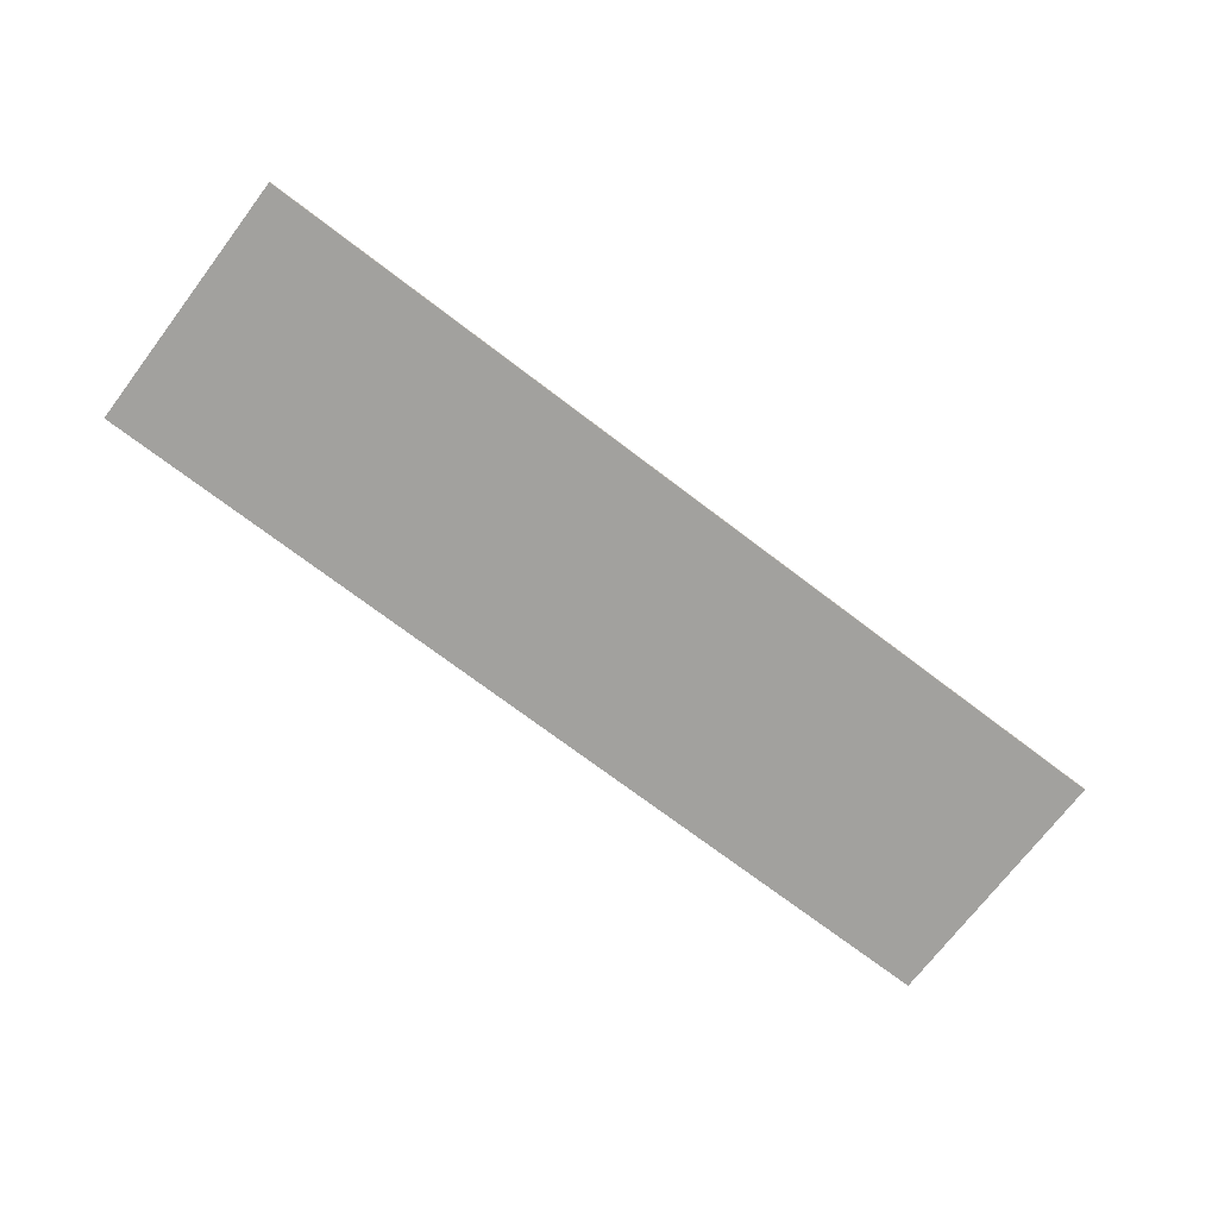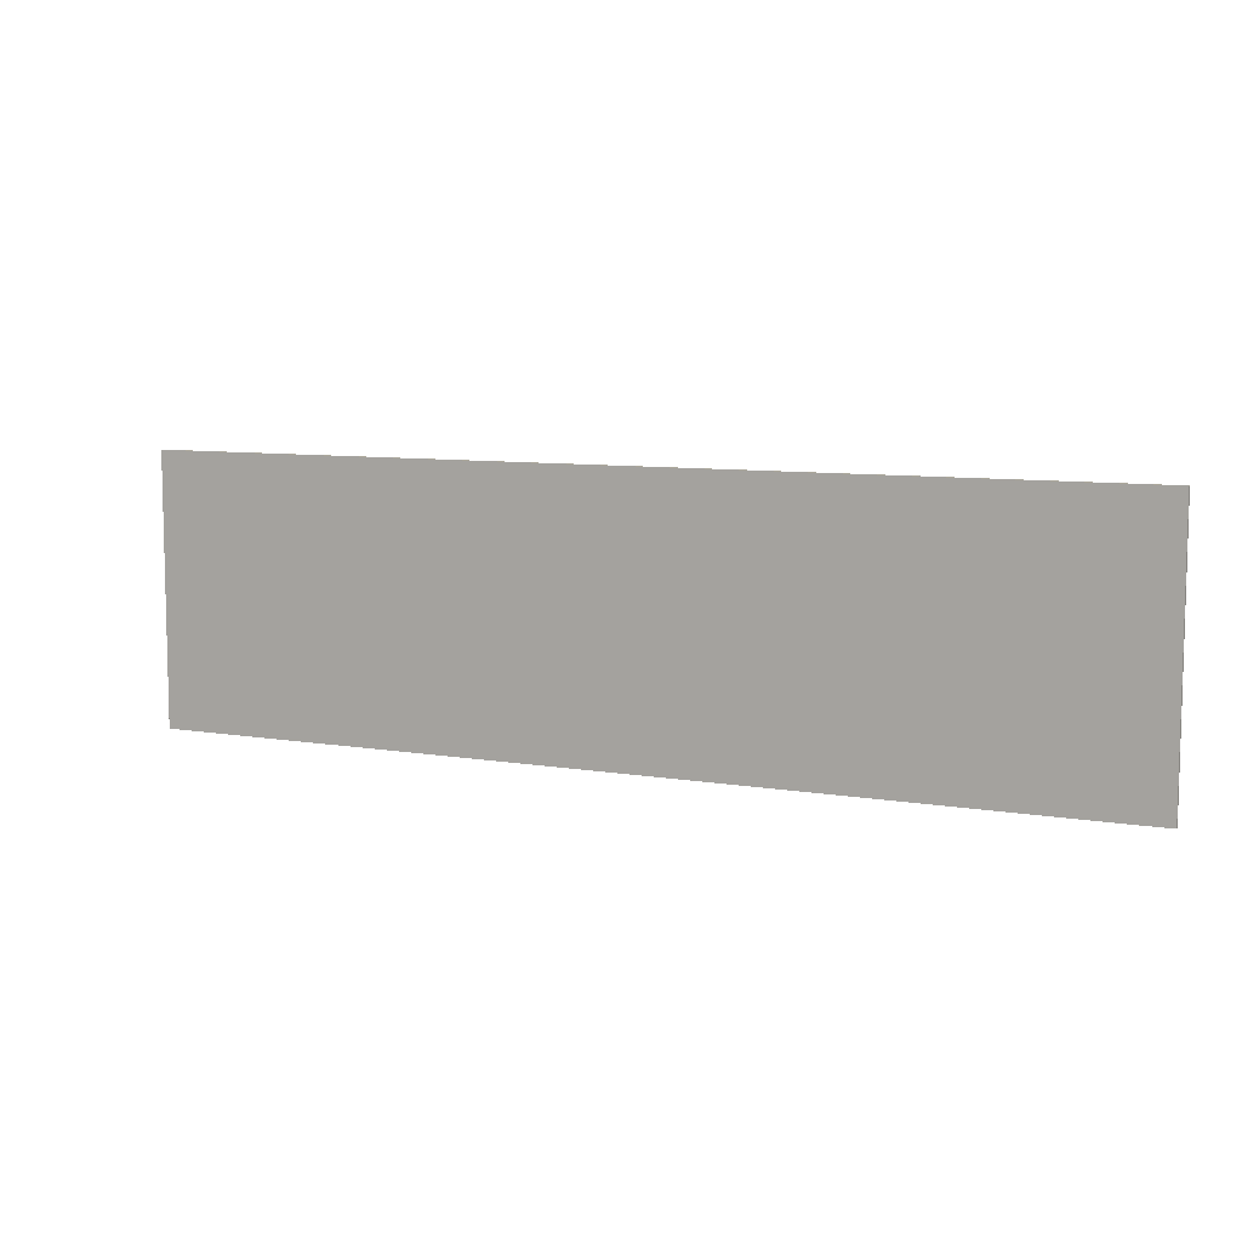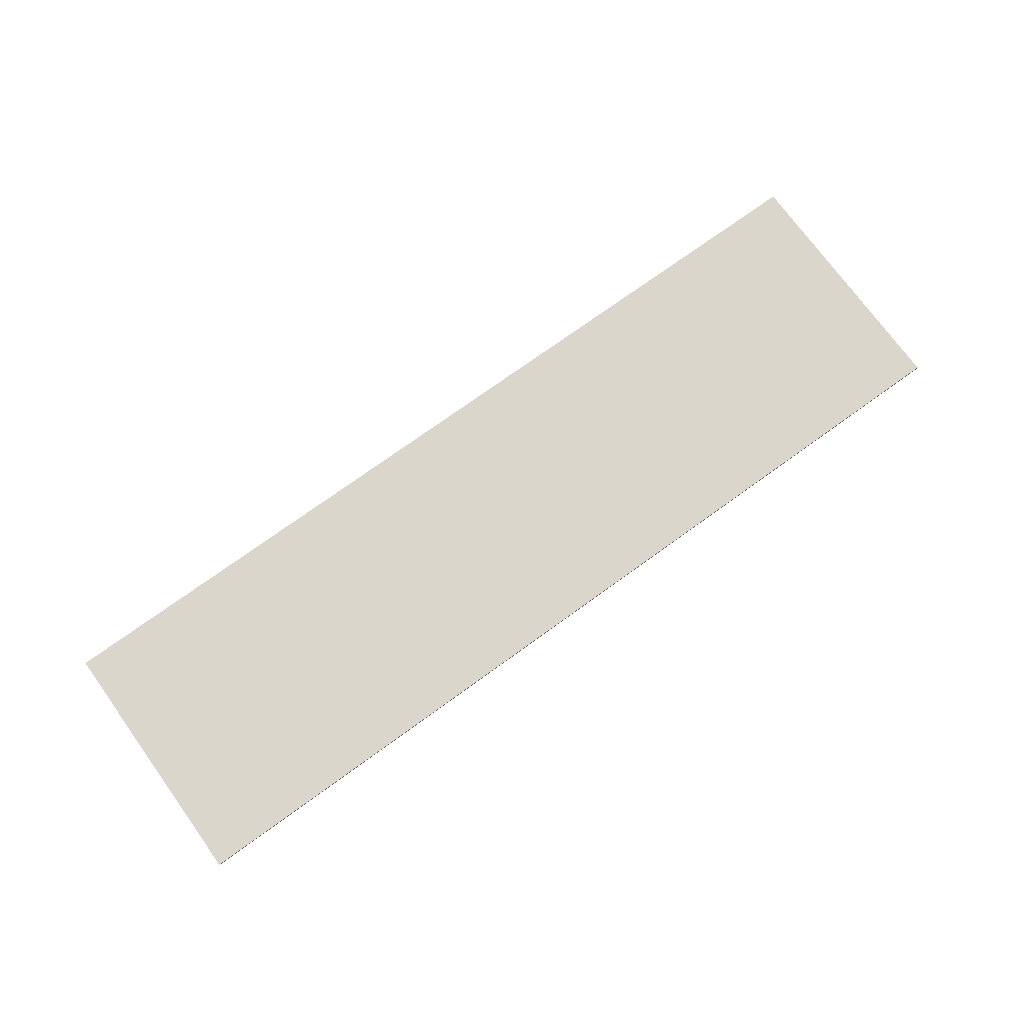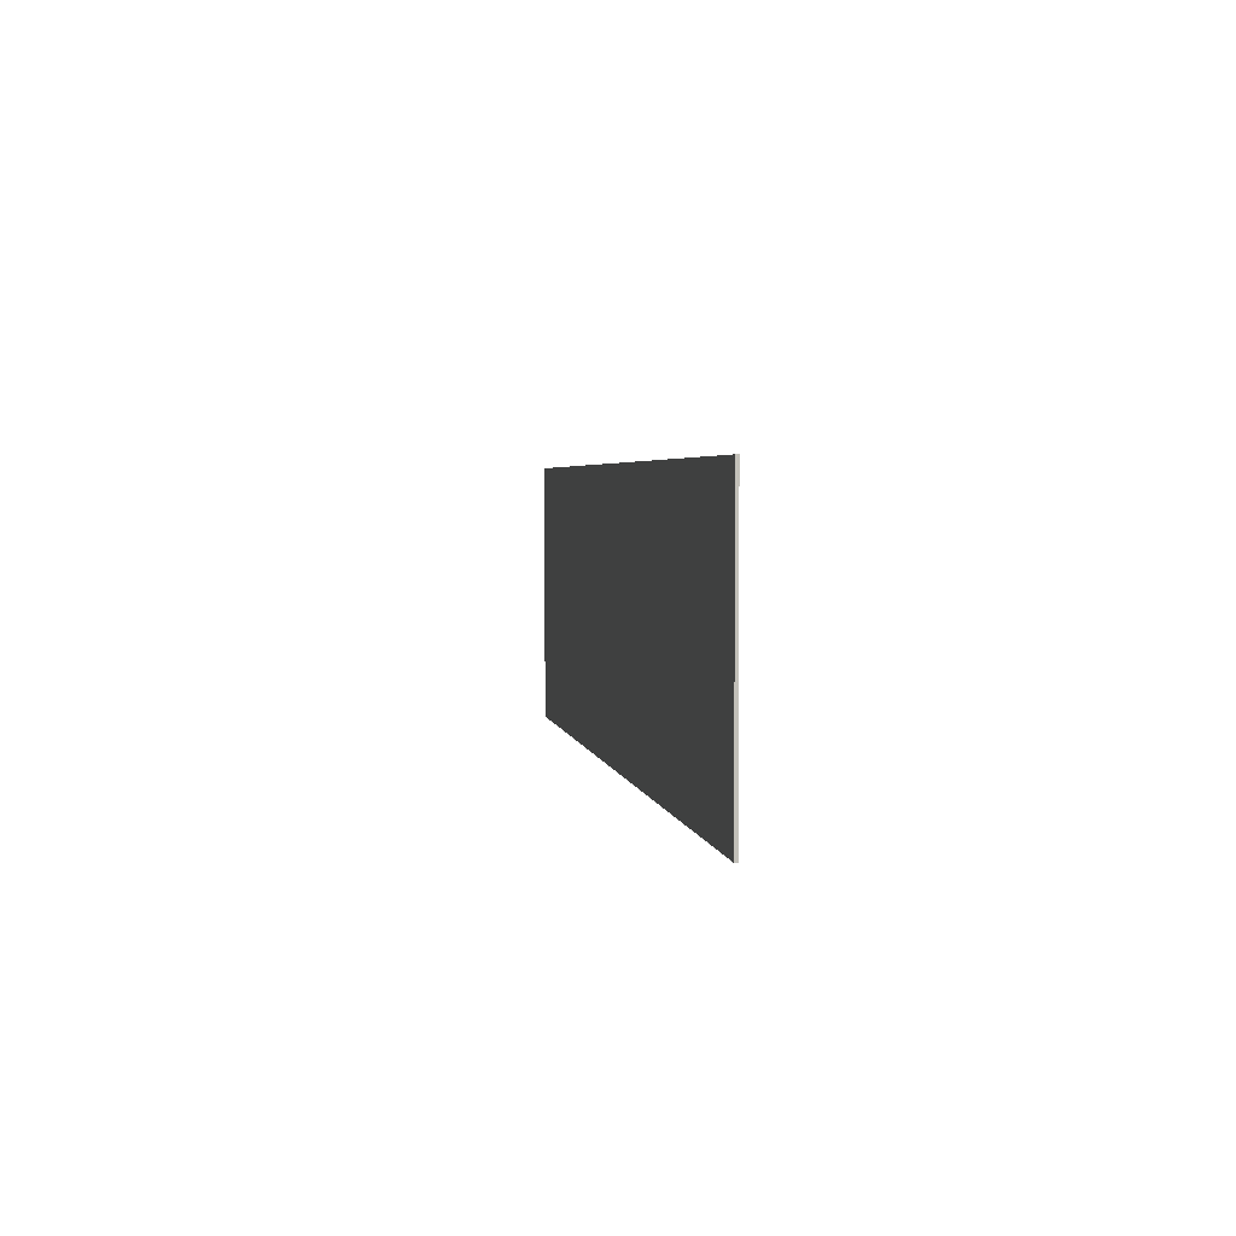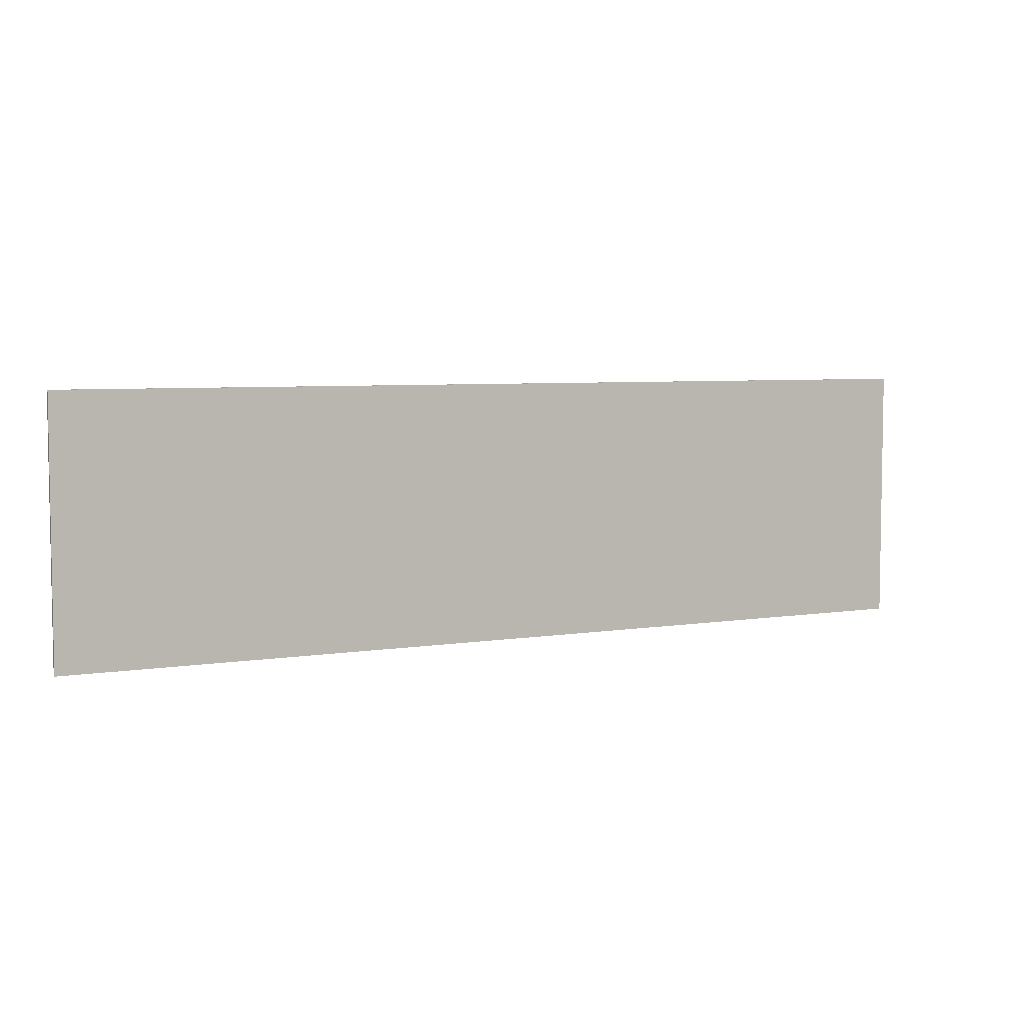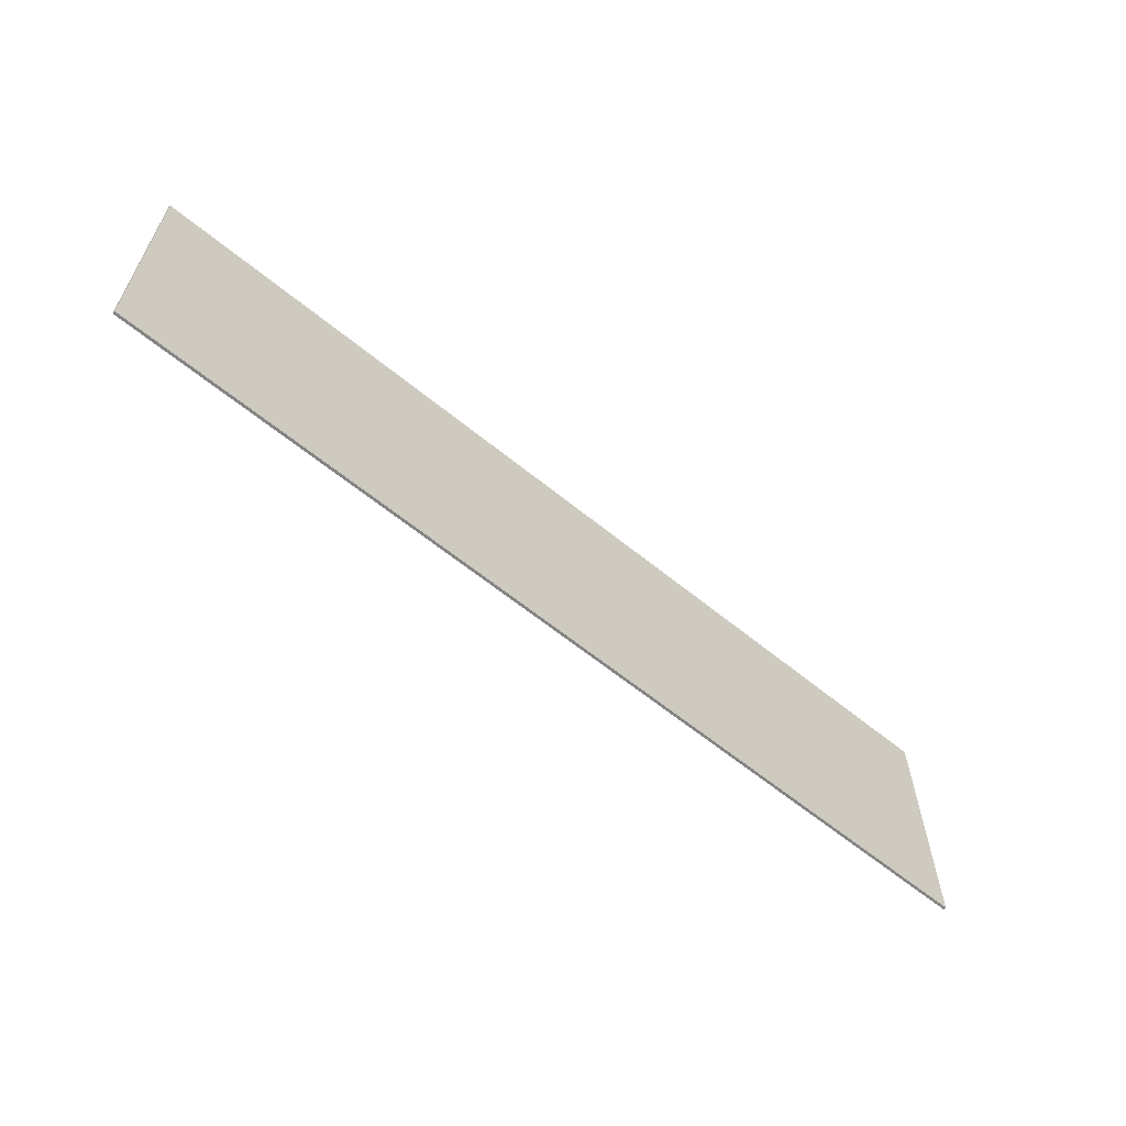
<metadata>
{"format":"obj","ext":"obj","renderer":"f3d","projection":"perspective","resolution":1024,"background":"white","views":[{"elev":-72.1,"azim":142.7,"up":"+Z"},{"elev":8.2,"azim":25.4,"up":"+Y"},{"elev":73.7,"azim":144.1,"up":"+Z"},{"elev":3.3,"azim":-99.3,"up":"+Y"},{"elev":5.5,"azim":-26.7,"up":"+Y"},{"elev":-61.4,"azim":-39.8,"up":"+Y"}]}
</metadata>
<code>
o Cube.021_Cube.025
v 4.871 1.558 -2.242
v 4.871 1.558 -2.272
v 15.09 1.558 -2.272
v 15.09 1.558 -2.242
v 4.871 4.411 -2.242
v 4.871 4.411 -2.272
v 15.09 4.411 -2.272
v 15.09 4.411 -2.242
v 8.257 4.411 -2.272
v 11.72 4.411 -2.272
v 11.72 1.558 -2.272
v 8.257 1.558 -2.272
v 11.72 4.411 -2.242
v 8.257 4.411 -2.242
v 8.257 1.558 -2.242
v 11.72 1.558 -2.242
f 5 6 2 1
f 10 7 3 11
f 7 8 4 3
f 14 5 1 15
f 16 11 3 4
f 14 9 6 5
f 6 9 12 2
f 9 10 11 12
f 8 13 16 4
f 13 14 15 16
f 1 2 12 15
f 15 12 11 16
f 8 7 10 13
f 13 10 9 14

</code>
